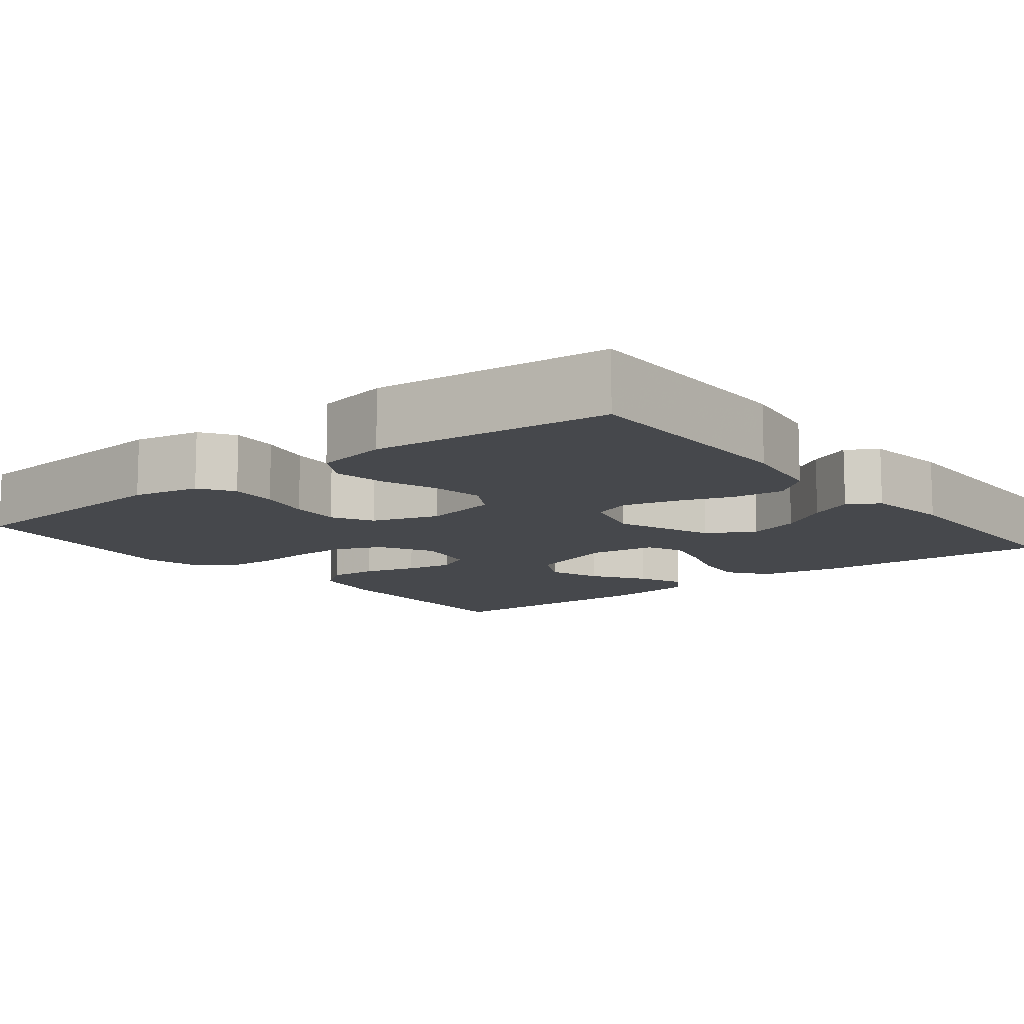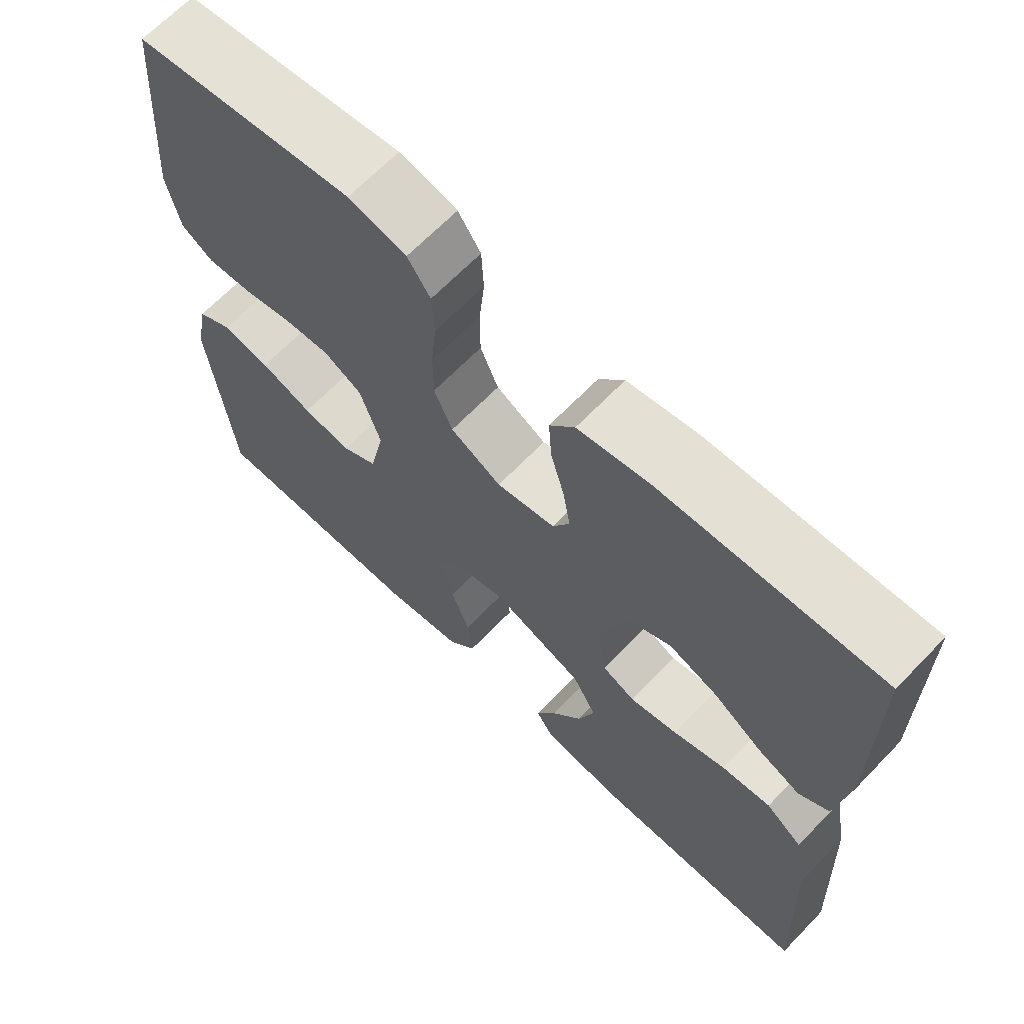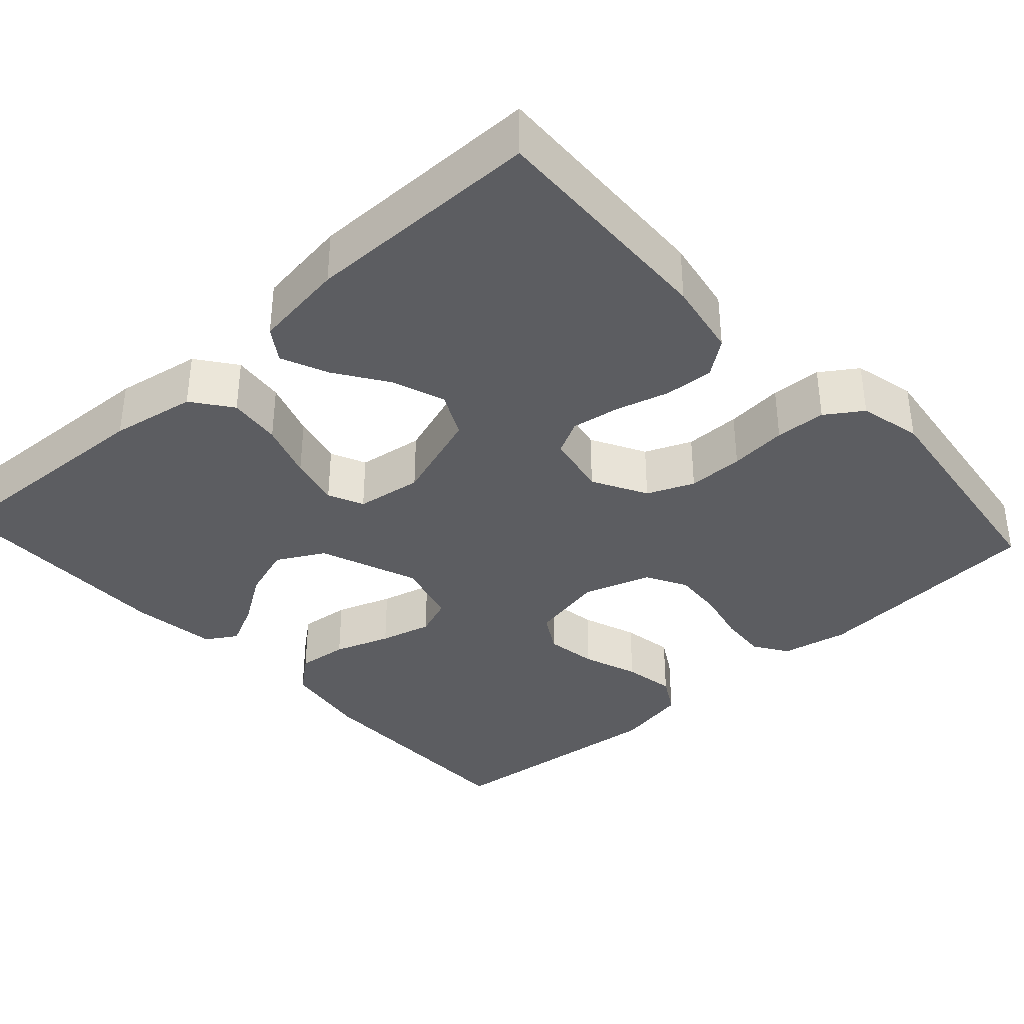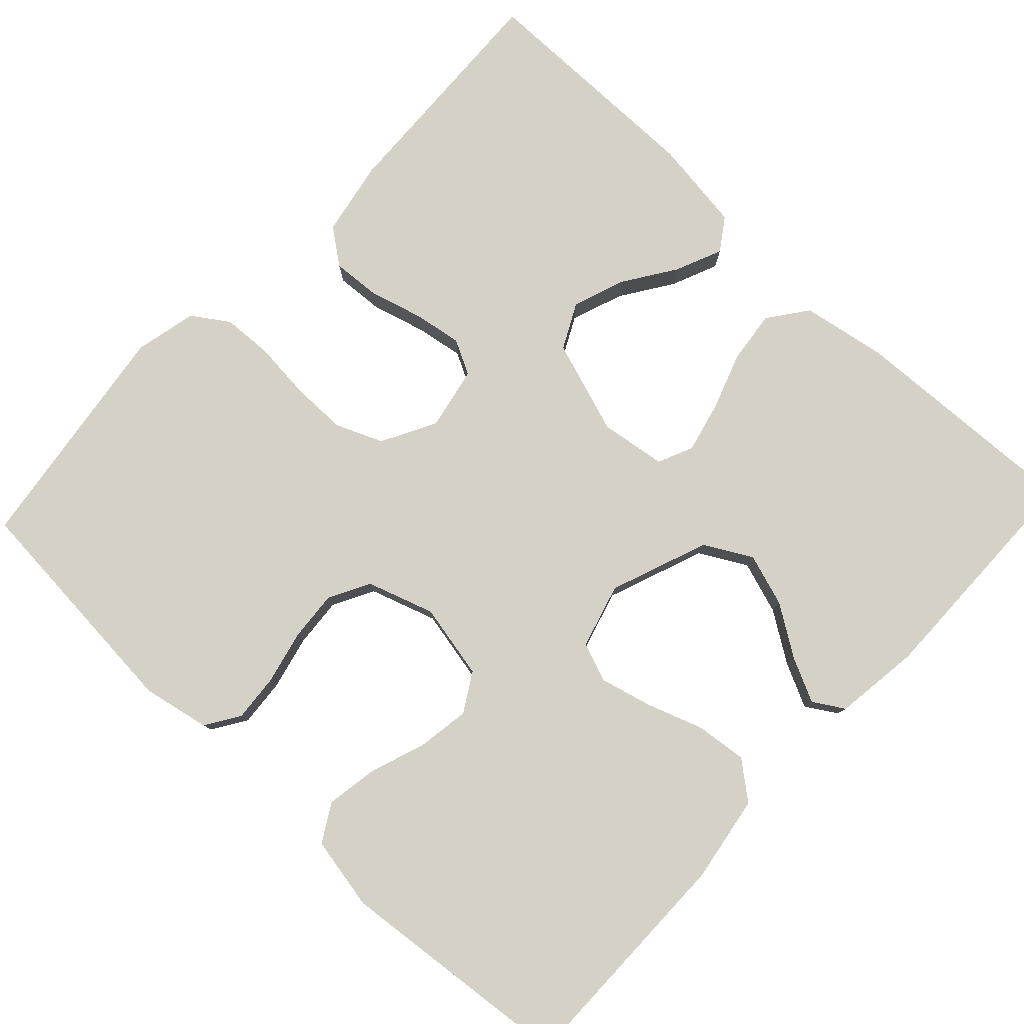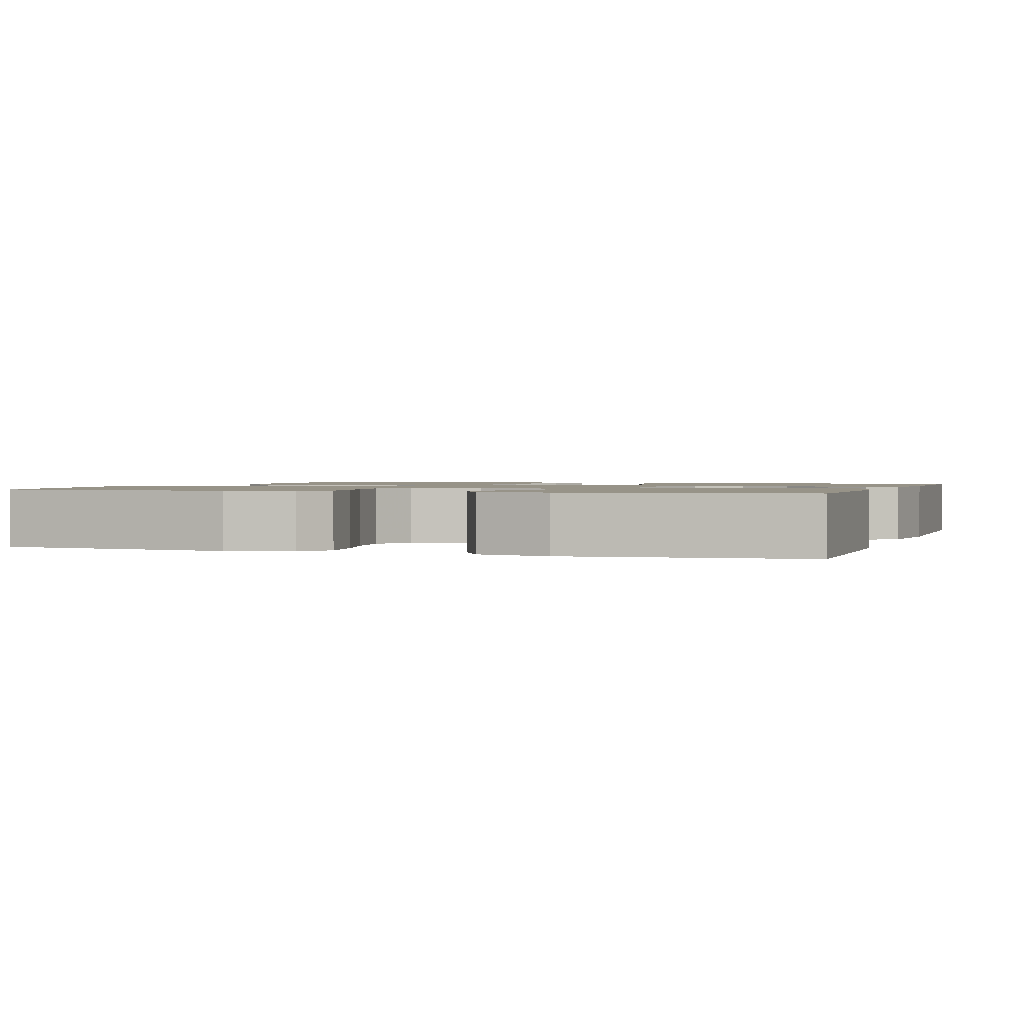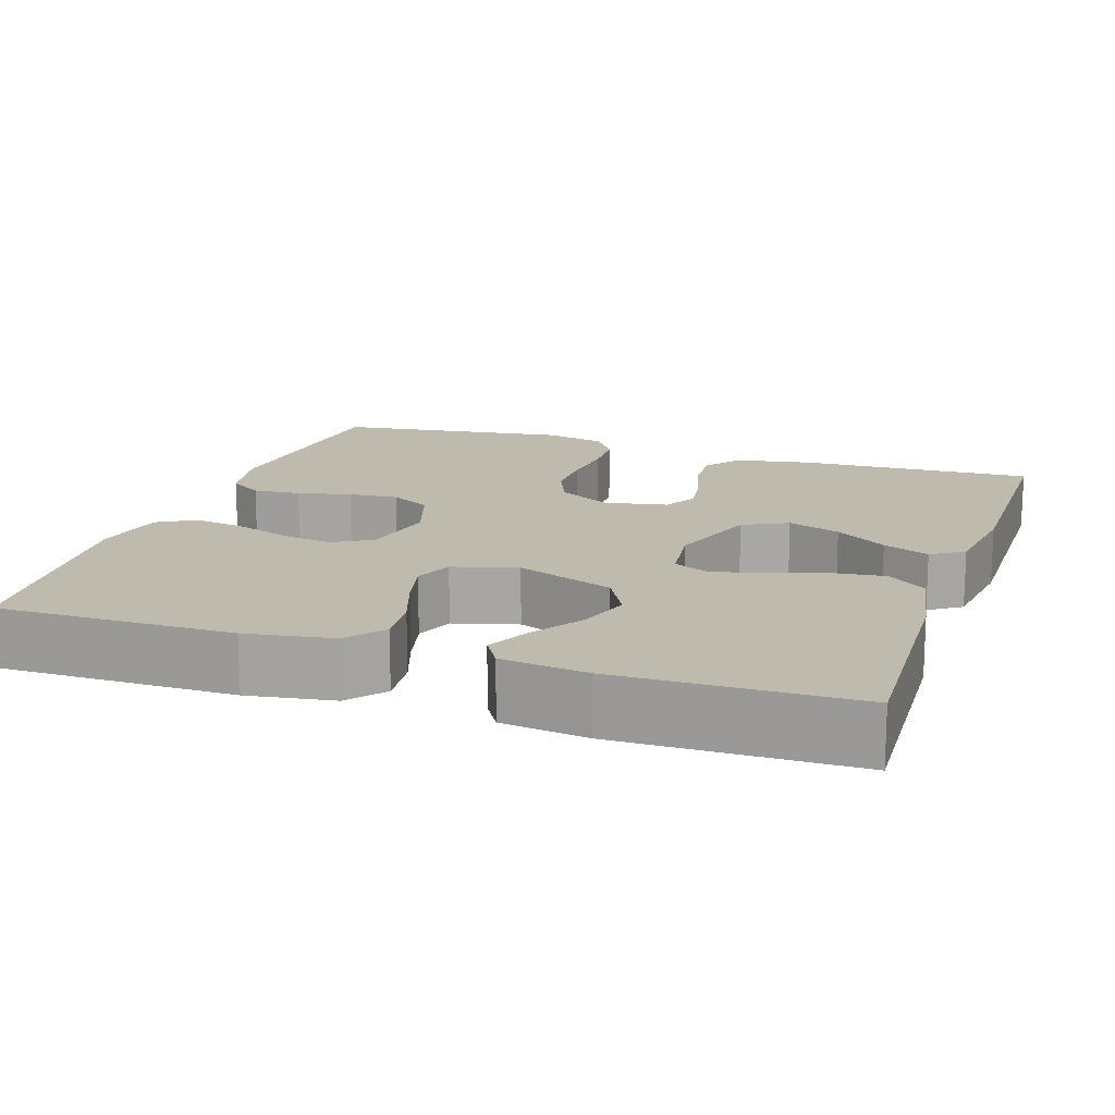
<metadata>
{"format":"obj","ext":"obj","renderer":"f3d","projection":"perspective","resolution":1024,"background":"white","views":[{"elev":-11.1,"azim":128.5,"up":"+Y"},{"elev":66.6,"azim":-136.0,"up":"+Z"},{"elev":-36.3,"azim":-47.5,"up":"+Y"},{"elev":79.6,"azim":133.2,"up":"+Y"},{"elev":1.4,"azim":108.6,"up":"+Y"},{"elev":15.5,"azim":-161.3,"up":"+Y"}]}
</metadata>
<code>
v 0.5 0.07 -0.5
v 0.2 0.07 -0.498
v 0.09 0.07 -0.48
v 0.052 0.07 -0.433
v 0.059 0.07 -0.368
v 0.084 0.07 -0.297
v 0.101 0.07 -0.231
v 0.082 0.07 -0.181
v 0 0.07 -0.158
v -0.125 0.07 -0.205
v -0.158 0.07 -0.265
v -0.136 0.07 -0.332
v -0.094 0.07 -0.396
v -0.067 0.07 -0.452
v -0.091 0.07 -0.491
v -0.2 0.07 -0.505
v -0.5 0.07 -0.5
v -0.486 0.07 -0.2
v -0.467 0.07 -0.092
v -0.417 0.07 -0.055
v -0.35 0.07 -0.063
v -0.278 0.07 -0.088
v -0.213 0.07 -0.104
v -0.168 0.07 -0.084
v -0.156 0.07 0
v -0.196 0.07 0.119
v -0.253 0.07 0.148
v -0.32 0.07 0.124
v -0.386 0.07 0.08
v -0.445 0.07 0.055
v -0.486 0.07 0.083
v -0.502 0.07 0.2
v -0.5 0.07 0.5
v -0.2 0.07 0.487
v -0.104 0.07 0.469
v -0.07 0.07 0.424
v -0.074 0.07 0.362
v -0.093 0.07 0.294
v -0.103 0.07 0.233
v -0.08 0.07 0.189
v 0 0.07 0.173
v 0.069 0.07 0.21
v 0.094 0.07 0.269
v 0.094 0.07 0.34
v 0.087 0.07 0.413
v 0.09 0.07 0.477
v 0.121 0.07 0.523
v 0.2 0.07 0.541
v 0.5 0.07 0.5
v 0.525 0.07 0.2
v 0.508 0.07 0.115
v 0.465 0.07 0.087
v 0.404 0.07 0.092
v 0.336 0.07 0.108
v 0.272 0.07 0.113
v 0.22 0.07 0.085
v 0.192 0.07 0
v 0.212 0.07 -0.096
v 0.261 0.07 -0.125
v 0.327 0.07 -0.115
v 0.398 0.07 -0.09
v 0.464 0.07 -0.079
v 0.512 0.07 -0.107
v 0.53 0.07 -0.2
v 0.5 0 -0.5
v 0.2 0 -0.498
v 0.09 0 -0.48
v 0.052 0 -0.433
v 0.059 0 -0.368
v 0.084 0 -0.297
v 0.101 0 -0.231
v 0.082 0 -0.181
v 0 0 -0.158
v -0.125 0 -0.205
v -0.158 0 -0.265
v -0.136 0 -0.332
v -0.094 0 -0.396
v -0.067 0 -0.452
v -0.091 0 -0.491
v -0.2 0 -0.505
v -0.5 0 -0.5
v -0.486 0 -0.2
v -0.467 0 -0.092
v -0.417 0 -0.055
v -0.35 0 -0.063
v -0.278 0 -0.088
v -0.213 0 -0.104
v -0.168 0 -0.084
v -0.156 0 0
v -0.196 0 0.119
v -0.253 0 0.148
v -0.32 0 0.124
v -0.386 0 0.08
v -0.445 0 0.055
v -0.486 0 0.083
v -0.502 0 0.2
v -0.5 0 0.5
v -0.2 0 0.487
v -0.104 0 0.469
v -0.07 0 0.424
v -0.074 0 0.362
v -0.093 0 0.294
v -0.103 0 0.233
v -0.08 0 0.189
v 0 0 0.173
v 0.069 0 0.21
v 0.094 0 0.269
v 0.094 0 0.34
v 0.087 0 0.413
v 0.09 0 0.477
v 0.121 0 0.523
v 0.2 0 0.541
v 0.5 0 0.5
v 0.525 0 0.2
v 0.508 0 0.115
v 0.465 0 0.087
v 0.404 0 0.092
v 0.336 0 0.108
v 0.272 0 0.113
v 0.22 0 0.085
v 0.192 0 0
v 0.212 0 -0.096
v 0.261 0 -0.125
v 0.327 0 -0.115
v 0.398 0 -0.09
v 0.464 0 -0.079
v 0.512 0 -0.107
v 0.53 0 -0.2
f 60 61 62 63
f 59 60 63 64
f 51 52 53 54
f 51 54 55
f 50 51 55
f 49 50 55
f 48 49 55 56
f 44 45 46 47
f 43 44 47 48
f 35 36 37 38
f 35 38 39
f 34 35 39
f 33 34 39
f 32 33 39 40
f 28 29 30 31
f 27 28 31 32
f 19 20 21 22
f 19 22 23
f 18 19 23
f 17 18 23
f 16 17 23 24
f 12 13 14 15
f 11 12 15 16
f 3 4 5 6
f 3 6 7
f 2 3 7
f 59 64 1 2
f 58 59 2 7
f 57 58 7 8
f 43 48 56 57
f 42 43 57 8
f 41 42 8 9
f 27 32 40 41
f 26 27 41
f 25 26 41 9
f 11 16 24 25
f 10 11 25
f 9 10 25
f 127 126 125 124
f 128 127 124 123
f 118 117 116 115
f 119 118 115
f 119 115 114
f 119 114 113
f 120 119 113 112
f 111 110 109 108
f 112 111 108 107
f 102 101 100 99
f 103 102 99
f 103 99 98
f 103 98 97
f 104 103 97 96
f 95 94 93 92
f 96 95 92 91
f 86 85 84 83
f 87 86 83
f 87 83 82
f 87 82 81
f 88 87 81 80
f 79 78 77 76
f 80 79 76 75
f 70 69 68 67
f 71 70 67
f 71 67 66
f 66 65 128 123
f 71 66 123 122
f 72 71 122 121
f 121 120 112 107
f 72 121 107 106
f 73 72 106 105
f 105 104 96 91
f 105 91 90
f 73 105 90 89
f 89 88 80 75
f 89 75 74
f 89 74 73
f 1 65 66 2
f 2 66 67 3
f 3 67 68 4
f 4 68 69 5
f 5 69 70 6
f 6 70 71 7
f 7 71 72 8
f 8 72 73 9
f 9 73 74 10
f 10 74 75 11
f 11 75 76 12
f 12 76 77 13
f 13 77 78 14
f 14 78 79 15
f 15 79 80 16
f 16 80 81 17
f 17 81 82 18
f 18 82 83 19
f 19 83 84 20
f 20 84 85 21
f 21 85 86 22
f 22 86 87 23
f 23 87 88 24
f 24 88 89 25
f 25 89 90 26
f 26 90 91 27
f 27 91 92 28
f 28 92 93 29
f 29 93 94 30
f 30 94 95 31
f 31 95 96 32
f 32 96 97 33
f 33 97 98 34
f 34 98 99 35
f 35 99 100 36
f 36 100 101 37
f 37 101 102 38
f 38 102 103 39
f 39 103 104 40
f 40 104 105 41
f 41 105 106 42
f 42 106 107 43
f 43 107 108 44
f 44 108 109 45
f 45 109 110 46
f 46 110 111 47
f 47 111 112 48
f 48 112 113 49
f 49 113 114 50
f 50 114 115 51
f 51 115 116 52
f 52 116 117 53
f 53 117 118 54
f 54 118 119 55
f 55 119 120 56
f 56 120 121 57
f 57 121 122 58
f 58 122 123 59
f 59 123 124 60
f 60 124 125 61
f 61 125 126 62
f 62 126 127 63
f 63 127 128 64
f 64 128 65 1

</code>
